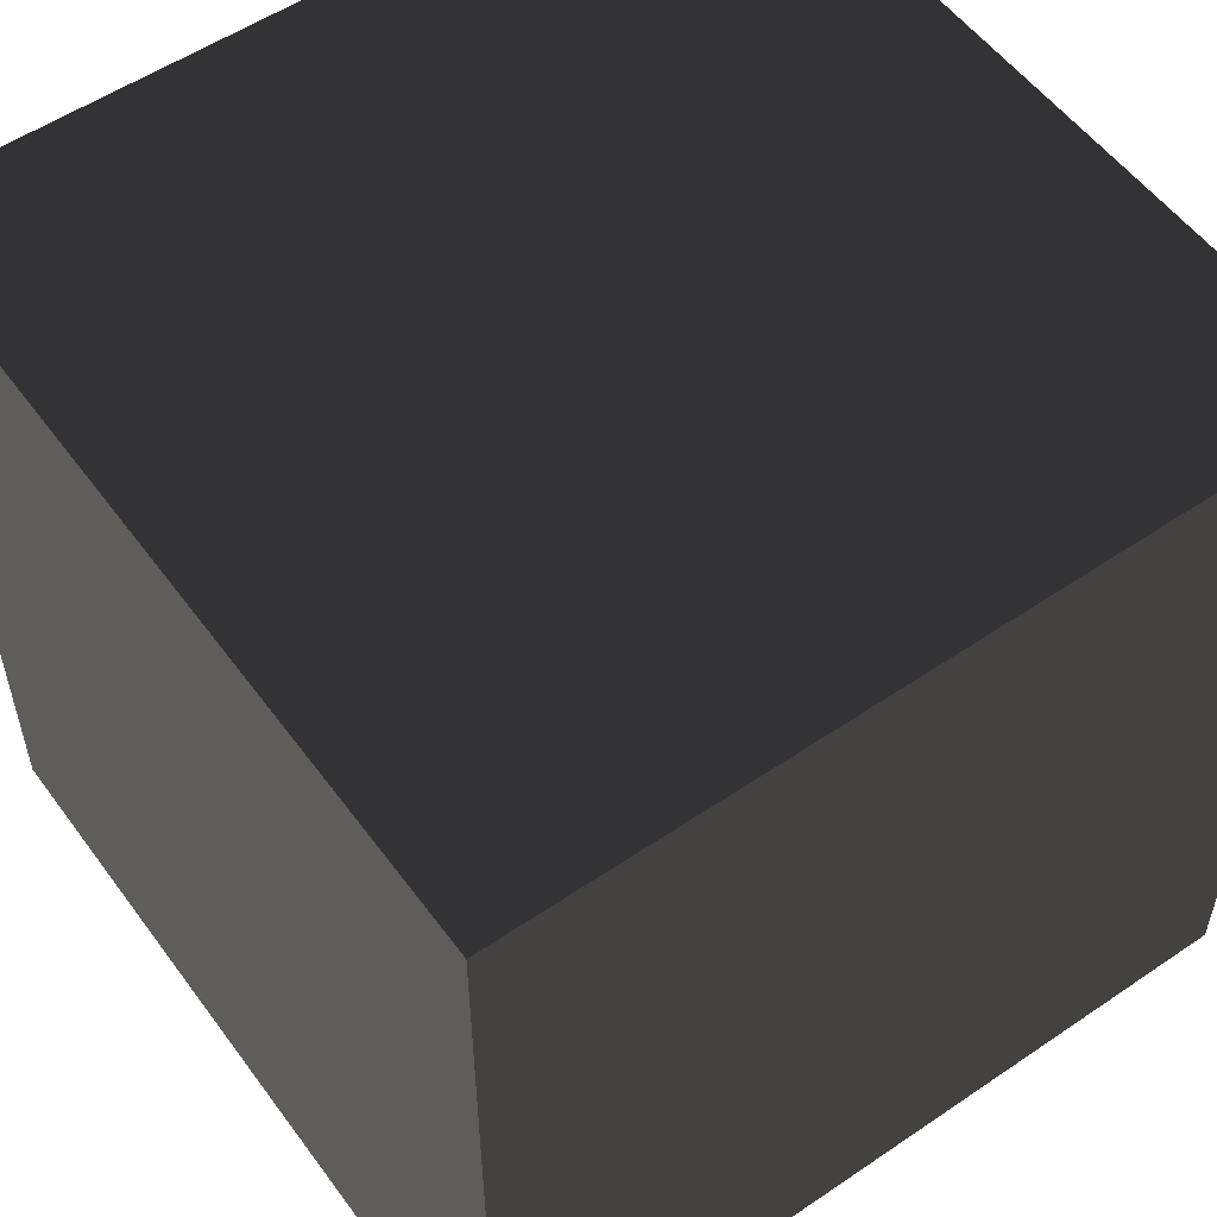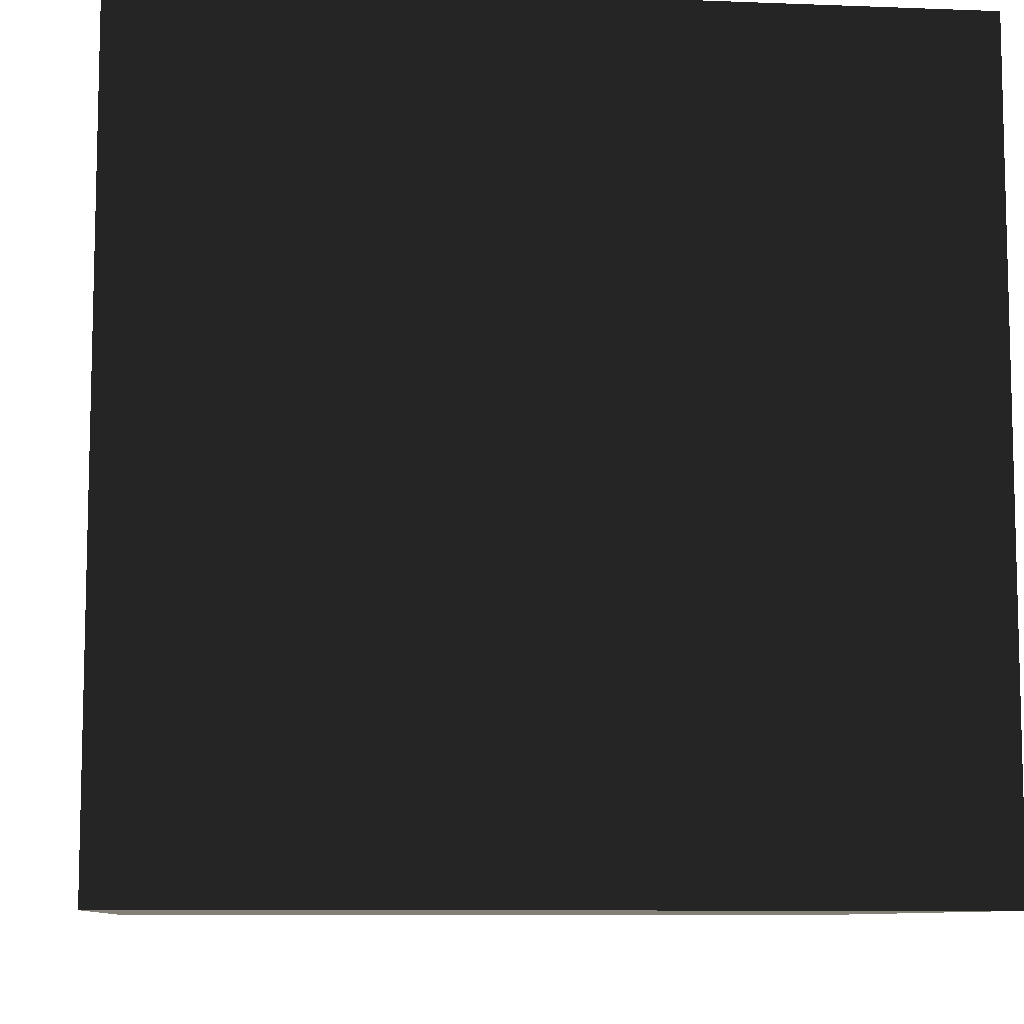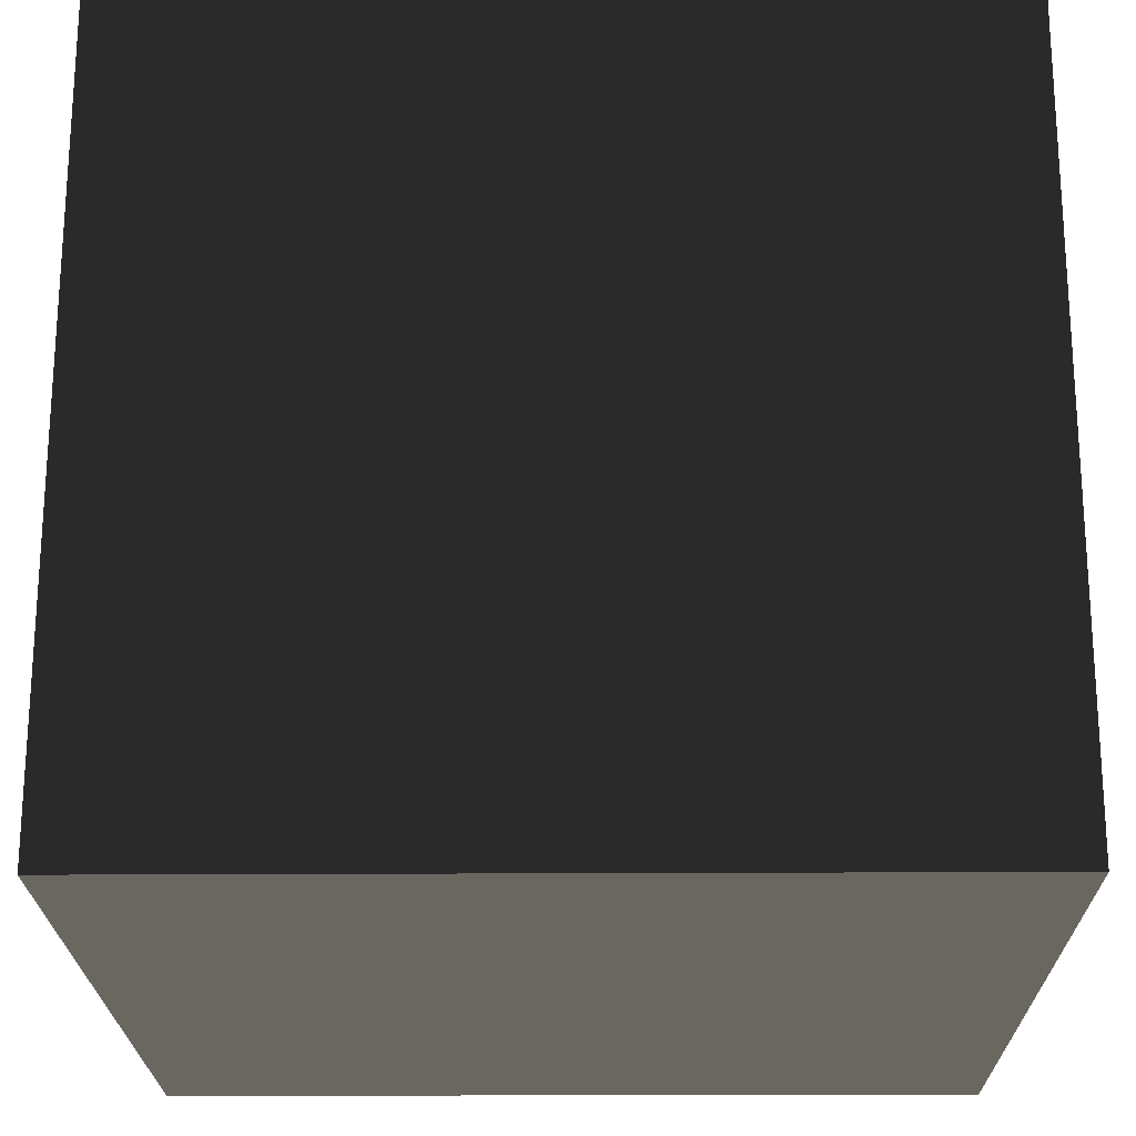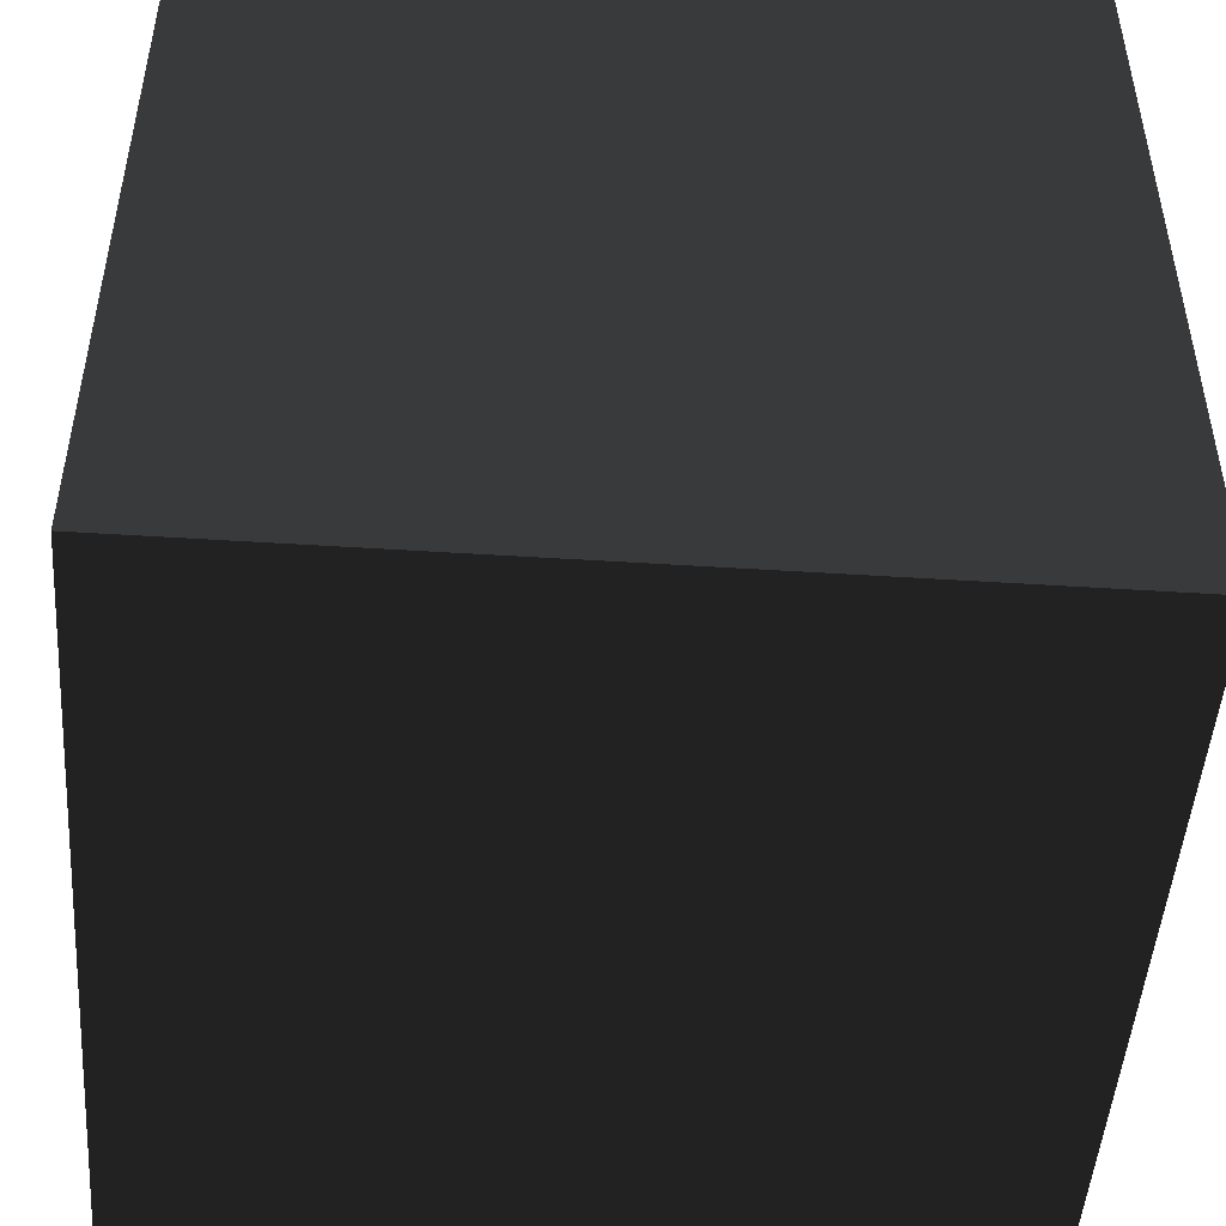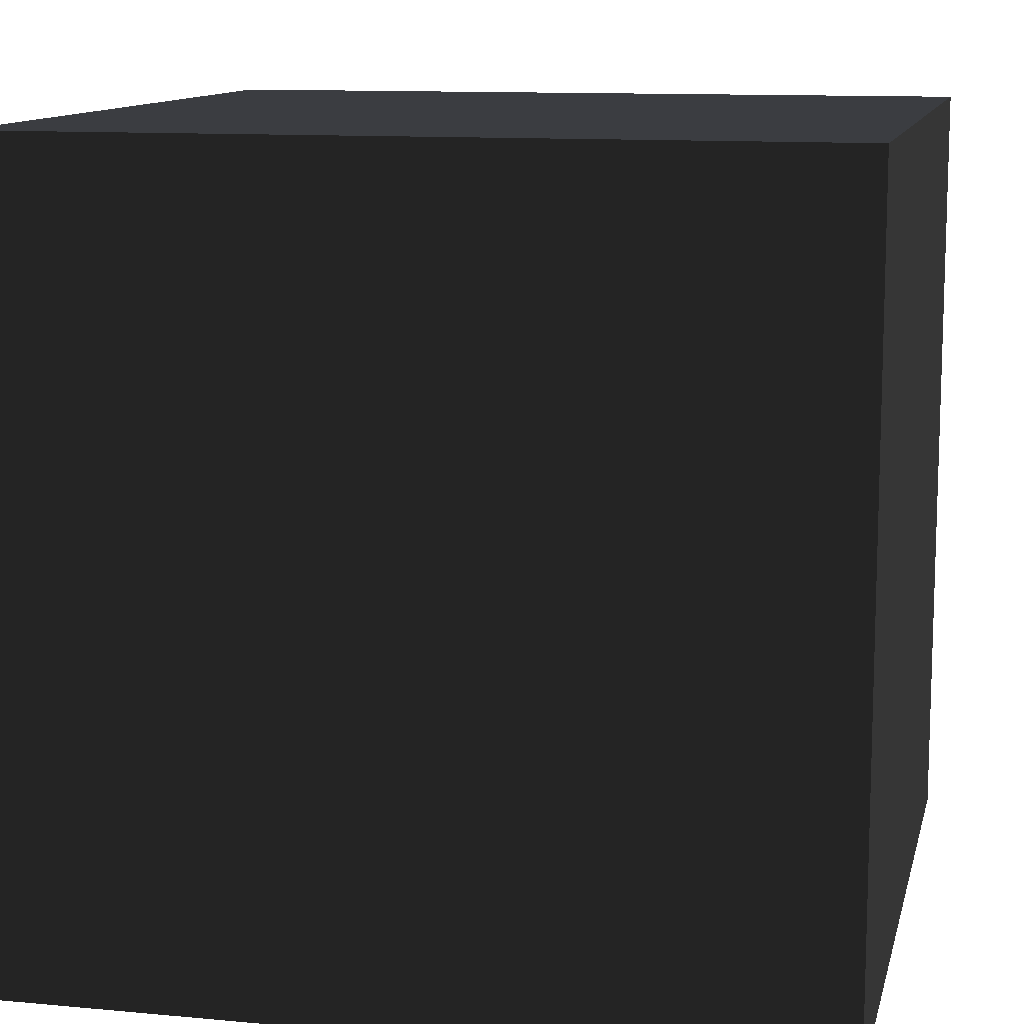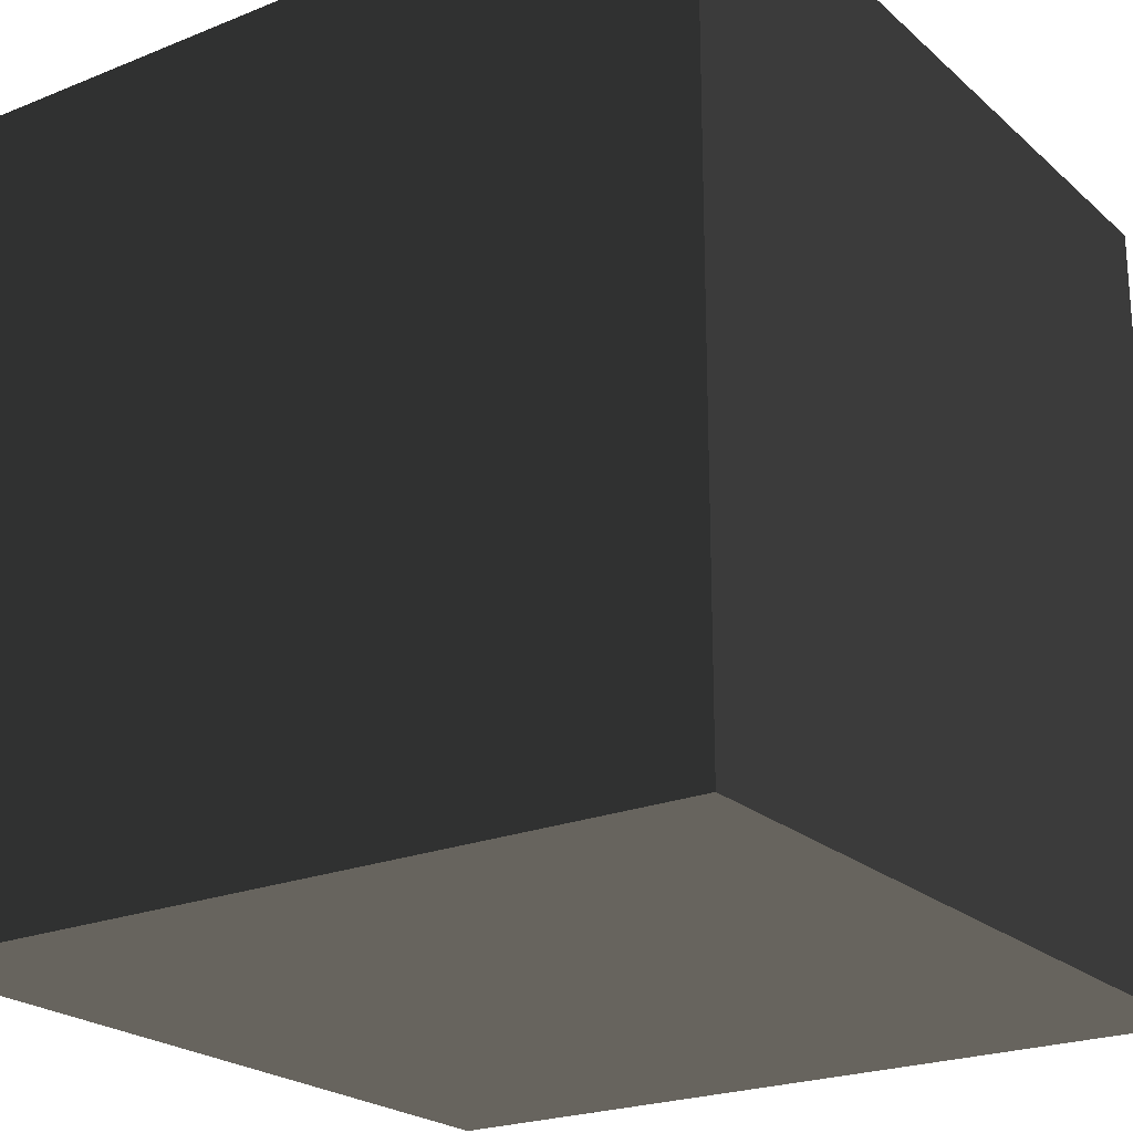
<metadata>
{"format":"obj","ext":"obj","renderer":"f3d","projection":"perspective","resolution":1024,"background":"white","views":[{"elev":54.8,"azim":-35.7,"up":"+Z"},{"elev":-8.9,"azim":174.1,"up":"+Z"},{"elev":-21.7,"azim":-89.4,"up":"+Y"},{"elev":-48.4,"azim":-4.1,"up":"+Z"},{"elev":11.6,"azim":12.7,"up":"+Y"},{"elev":-22.7,"azim":-145.4,"up":"+Z"}]}
</metadata>
<code>
o cube
v -10 -10  10
v  10 -10  10
v -10  10  10
v  10  10  10
v -10  10 -10
v  10  10 -10
v -10 -10 -10
v  10 -10 -10
g cube
f 1 3 2
f 3 4 2
f 3 5 4
f 5 6 4
f 5 7 6
f 7 8 6
f 7 1 8
f 1 2 8
f 2 4 8
f 4 6 8
f 7 5 1
f 5 3 1

</code>
